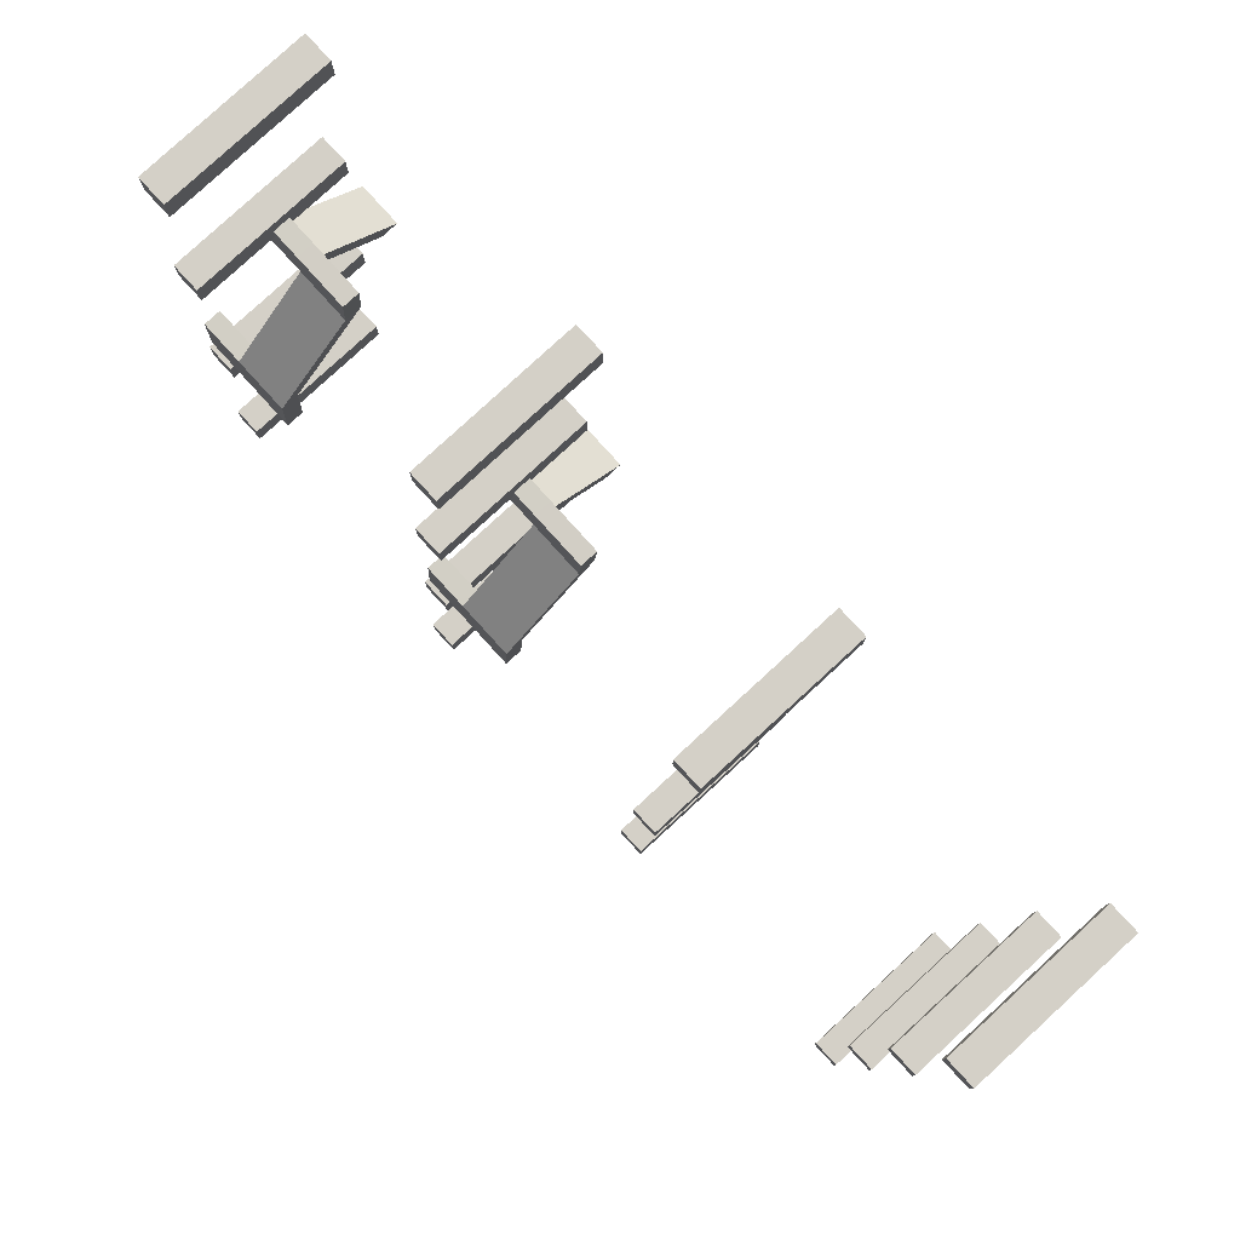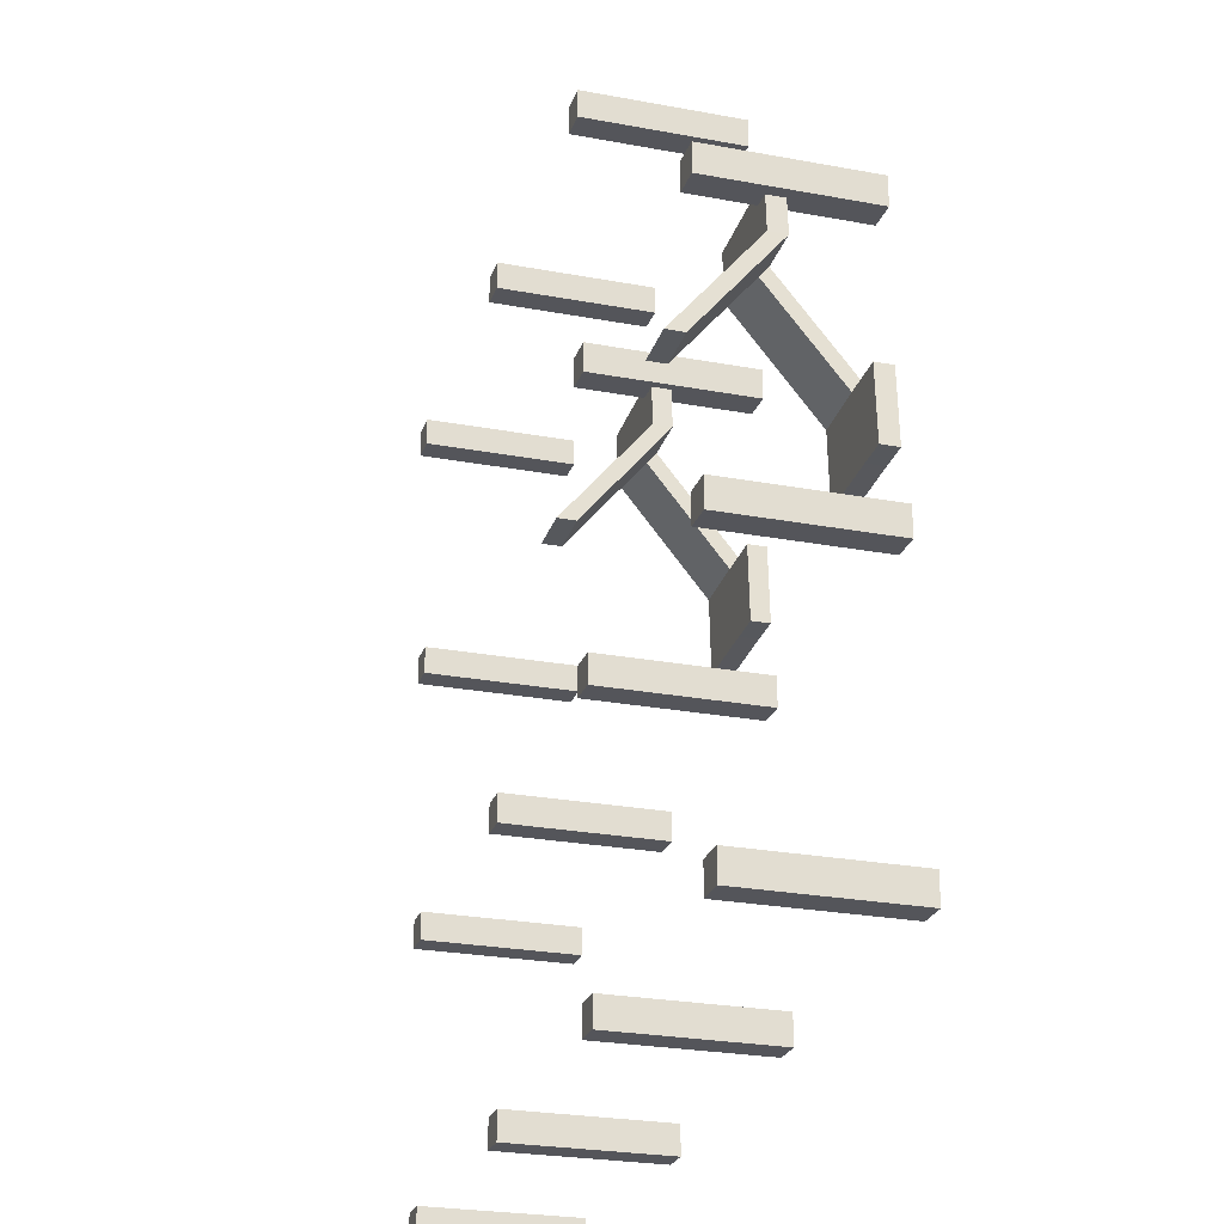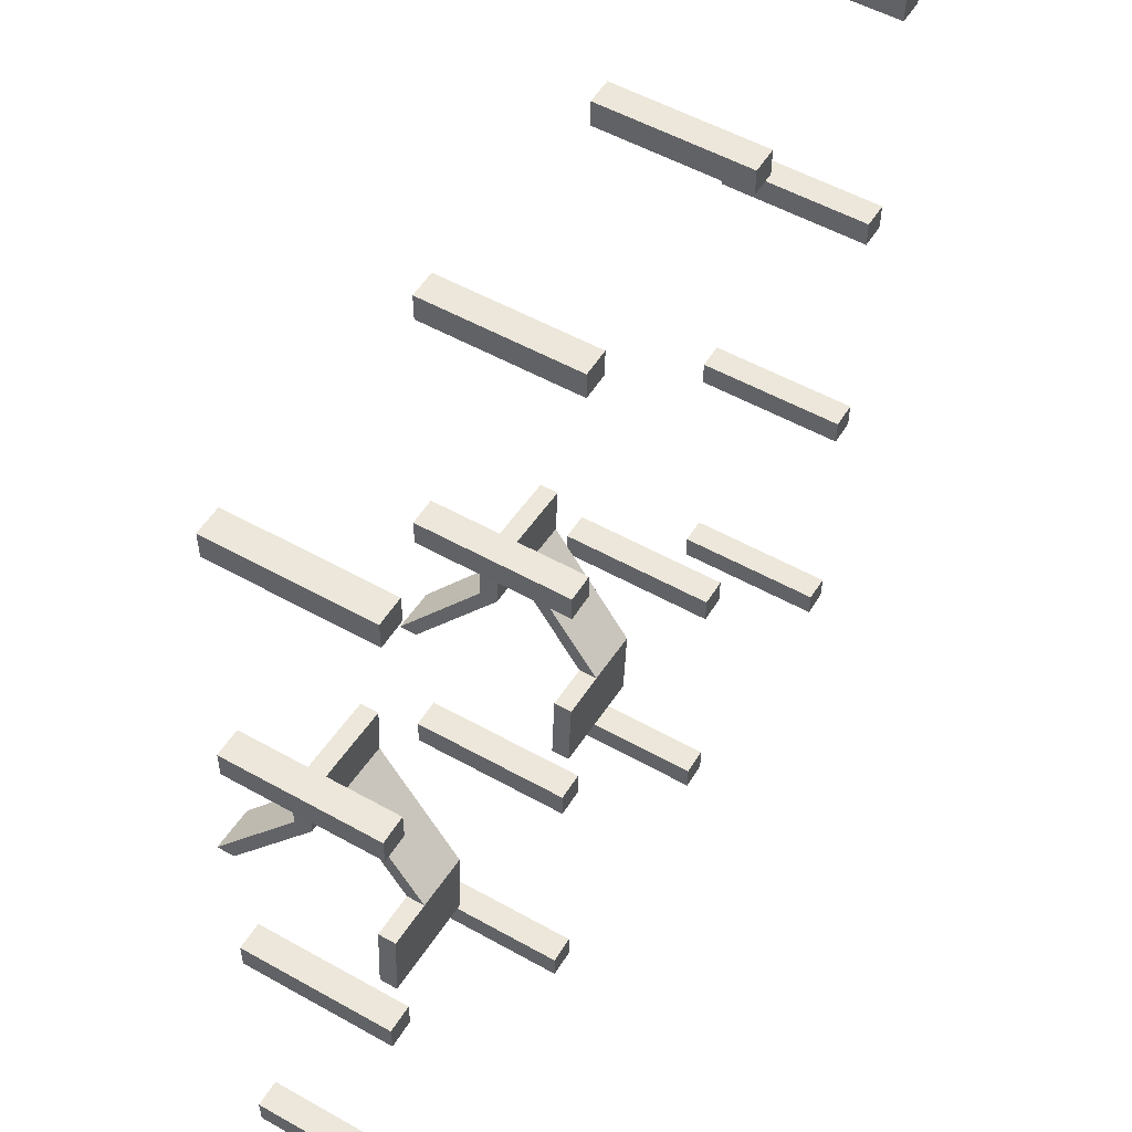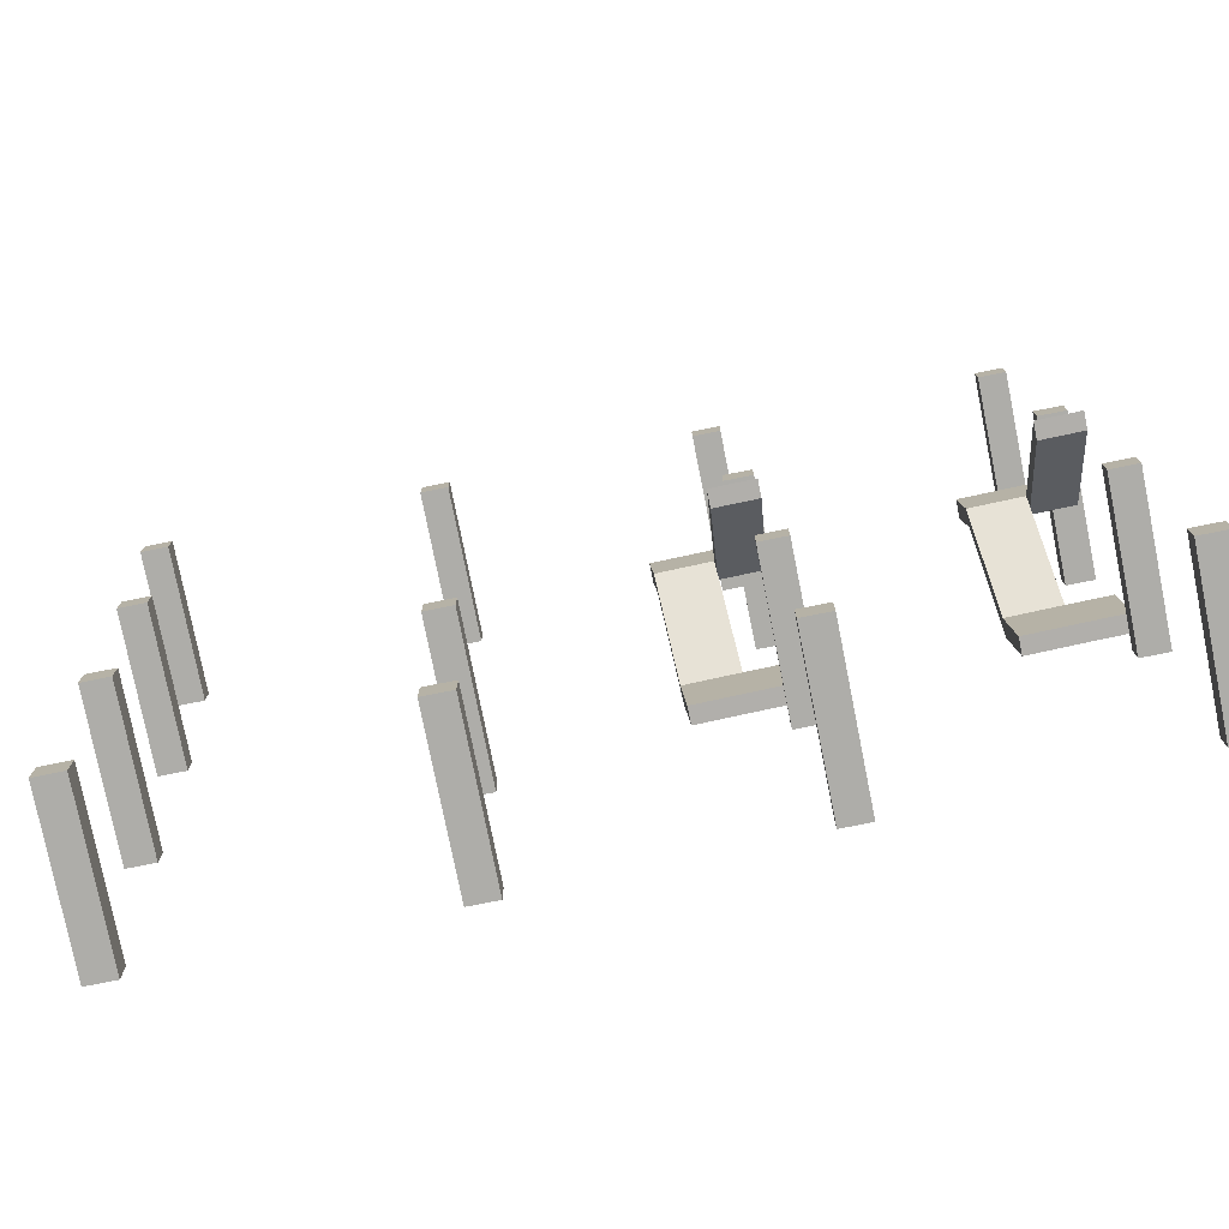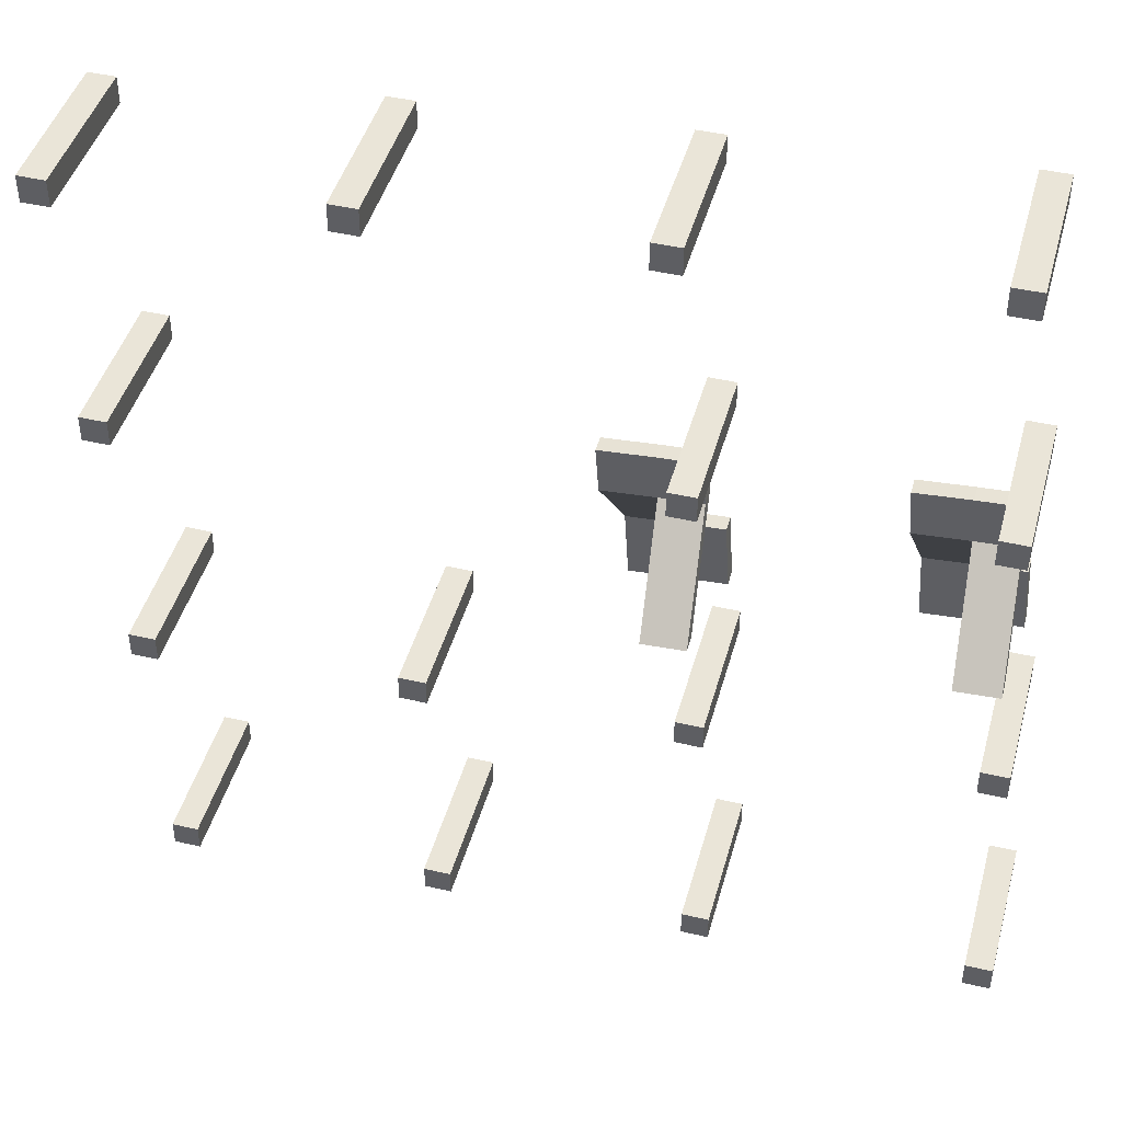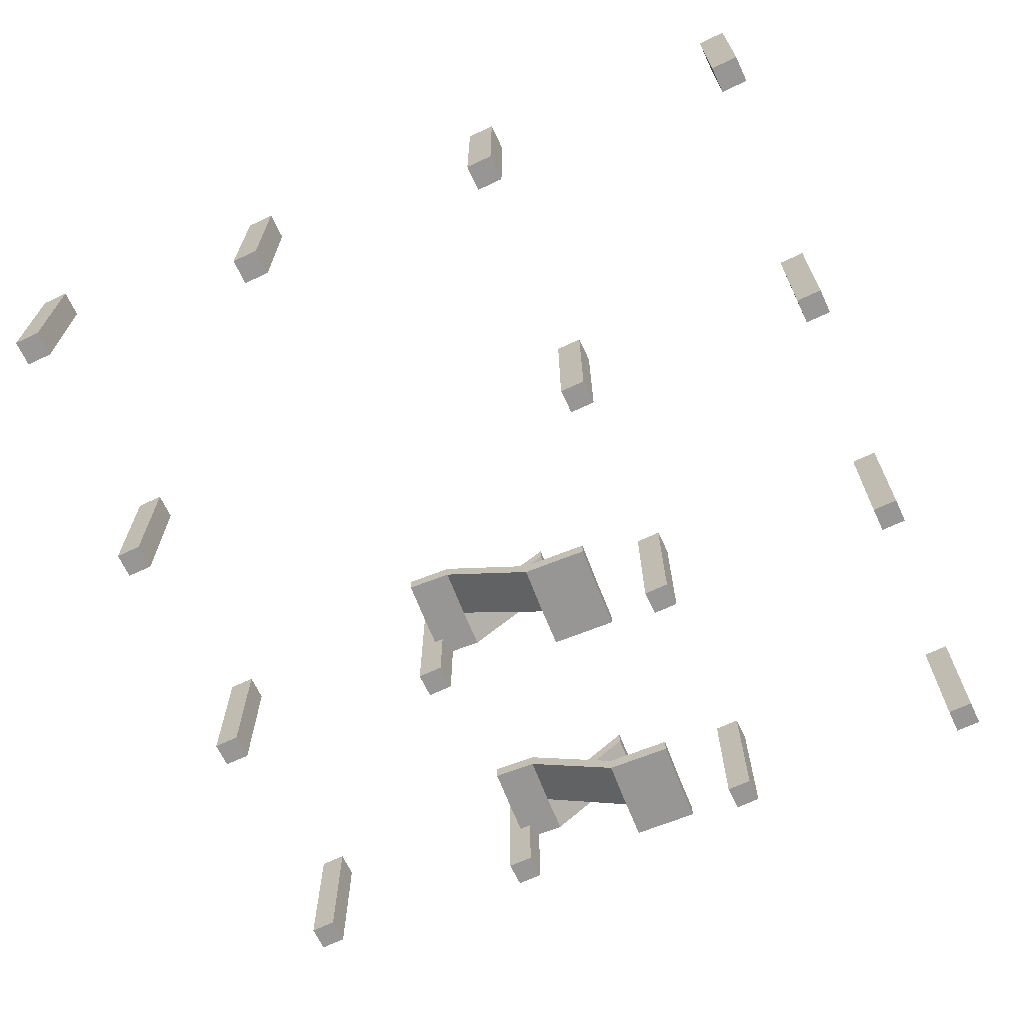
<metadata>
{"format":"obj","ext":"obj","renderer":"f3d","projection":"perspective","resolution":1024,"background":"white","views":[{"elev":80.0,"azim":47.4,"up":"+Z"},{"elev":-25.0,"azim":-107.0,"up":"+Z"},{"elev":53.2,"azim":-59.0,"up":"+Z"},{"elev":-77.1,"azim":-168.7,"up":"+Z"},{"elev":44.5,"azim":-164.8,"up":"+Z"},{"elev":-67.8,"azim":115.3,"up":"+Y"}]}
</metadata>
<code>
v  1425 783.3 -1066
v  1425 783.3 -1101
v  1461 783.3 -1101
v  1461 783.3 -1066
v  1425 983.4 -1066
v  1461 983.4 -1066
v  1461 983.4 -1101
v  1425 983.4 -1101
g Box1152
f 1 2 3 4
f 5 6 7 8
f 1 4 6 5
f 4 3 7 6
f 3 2 8 7
f 2 1 5 8
v  1103 783.3 -330.2
v  2270 783.3 -398.3
v  2270 811.6 -398.3
v  1103 811.6 -330.2
v  2199 783.3 -1565
v  2199 811.6 -1565
v  1032 783.3 -1494
v  1032 811.6 -1494
v  1585 783.3 -729.6
v  1460 783.3 -722.2
v  1460 811.6 -722.2
v  1585 811.6 -729.6
v  1441 783.3 -1002
v  1441 811.6 -1002
v  1566 783.3 -1009
v  1566 811.6 -1009
v  1226 783.3 -707.8
v  1101 783.3 -700.4
v  1101 811.6 -700.4
v  1226 811.6 -707.8
v  1082 783.3 -980.1
v  1082 811.6 -980.1
v  1207 783.3 -987.5
v  1207 811.6 -987.5
v  1807 783.3 -731.5
v  1691 783.3 -724.3
v  1691 811.6 -724.3
v  1807 811.6 -731.5
v  1671 783.3 -1043
v  1671 811.6 -1043
v  1788 783.3 -1051
v  1788 811.6 -1051
g Line09
f 9 10 11 12
f 10 13 14 11
f 13 15 16 14
f 15 9 12 16
f 17 18 19 20
f 18 21 22 19
f 21 23 24 22
f 23 17 20 24
f 25 26 27 28
f 26 29 30 27
f 29 31 32 30
f 31 25 28 32
f 33 34 35 36
f 34 37 38 35
f 37 39 40 38
f 39 33 36 40
f 37 21 31 29
f 9 25 18 17
f 17 34 10 9
f 9 15 26 25
f 15 13 29 26
f 13 39 37 29
f 10 33 39 13
f 25 31 21 18
f 37 34 23 21
f 34 17 23
f 34 33 10
f 38 14 30 32
f 12 11 20 19
f 12 19 22 28
f 12 28 27 16
f 16 27 30 14
f 14 38 40 11
f 11 40 36 35
f 32 28 22 38
f 38 22 24 35
f 35 24 20 11
v  1446 783.3 -698.9
v  1446 783.3 -734.4
v  1481 783.3 -734.4
v  1481 783.3 -698.9
v  1446 983.4 -698.9
v  1481 983.4 -698.9
v  1481 983.4 -734.4
v  1446 983.4 -734.4
g Box1155
f 41 42 43 44
f 45 46 47 48
f 41 44 46 45
f 44 43 47 46
f 43 42 48 47
f 42 41 45 48
v  1087 783.3 -889.2
v  1143 783.3 -892.3
v  1137 783.3 -982.6
v  1082 783.3 -979.5
v  1212 783.3 -897.6
v  1206 783.3 -988
v  1087 805.4 -889.2
v  1082 805.4 -979.5
v  1137 805.4 -982.6
v  1143 805.4 -892.3
v  1206 805.4 -988
v  1212 805.4 -897.6
v  1224 883 -706.7
v  1155 883 -701.3
v  1155 905 -701.3
v  1224 905 -706.7
v  1151 883 -762.1
v  1220 883 -767.4
v  1220 905 -767.4
v  1151 905 -762.1
v  1095 883 -759
v  1095 905 -759
v  1099 905 -698.2
v  1099 883 -698.2
v  1143 989.7 -892.3
v  1143 1012 -892.3
v  1087 1012 -889.2
v  1087 989.7 -889.2
g Box1159
f 52 51 50 49
f 51 54 53 50
f 58 57 56 55
f 60 59 57 58
f 55 56 52 49
f 56 57 51 52
f 57 59 54 51
f 59 60 53 54
f 64 63 62 61
f 58 55 49 50
f 66 65 50 53
f 68 67 60 58
f 67 66 53 60
f 65 68 58 50
f 61 62 65 66
f 72 71 70 69
f 63 64 67 68
f 64 61 66 67
f 71 72 62 63
f 76 75 74 73
f 72 69 65 62
f 70 71 63 68
f 73 74 68 65
f 75 76 69 70
f 74 75 70 68
f 76 73 65 69
v  1445 783.3 -911.1
v  1500 783.3 -914.2
v  1494 783.3 -1005
v  1439 783.3 -1001
v  1569 783.3 -919.5
v  1564 783.3 -1010
v  1445 805.4 -911.1
v  1439 805.4 -1001
v  1494 805.4 -1005
v  1500 805.4 -914.2
v  1564 805.4 -1010
v  1569 805.4 -919.5
v  1581 883 -728.6
v  1512 883 -723.3
v  1512 905 -723.3
v  1581 905 -728.6
v  1508 883 -784
v  1577 883 -789.4
v  1577 905 -789.4
v  1508 905 -784
v  1452 883 -780.9
v  1452 905 -780.9
v  1457 905 -720.1
v  1457 883 -720.1
v  1500 989.7 -914.3
v  1500 1012 -914.3
v  1444 1012 -911.1
v  1444 989.7 -911.1
g Box1160
f 80 79 78 77
f 79 82 81 78
f 86 85 84 83
f 88 87 85 86
f 83 84 80 77
f 84 85 79 80
f 85 87 82 79
f 87 88 81 82
f 92 91 90 89
f 86 83 77 78
f 94 93 78 81
f 96 95 88 86
f 95 94 81 88
f 93 96 86 78
f 89 90 93 94
f 100 99 98 97
f 91 92 95 96
f 92 89 94 95
f 99 100 90 91
f 104 103 102 101
f 100 97 93 90
f 98 99 91 96
f 101 102 96 93
f 103 104 97 98
f 102 103 98 96
f 104 101 93 97
v  2102 783.3 -1465
v  2102 783.3 -1501
v  2138 783.3 -1501
v  2138 783.3 -1465
v  2102 983.4 -1465
v  2138 983.4 -1465
v  2138 983.4 -1501
v  2102 983.4 -1501
g Box1161
f 105 106 107 108
f 109 110 111 112
f 105 108 110 109
f 108 107 111 110
f 107 106 112 111
f 106 105 109 112
v  1750 783.3 -1446
v  1750 783.3 -1481
v  1785 783.3 -1481
v  1785 783.3 -1446
v  1750 983.4 -1446
v  1785 983.4 -1446
v  1785 983.4 -1481
v  1750 983.4 -1481
g Box1162
f 113 114 115 116
f 117 118 119 120
f 113 116 118 117
f 116 115 119 118
f 115 114 120 119
f 114 113 117 120
v  1405 783.3 -1426
v  1405 783.3 -1461
v  1441 783.3 -1461
v  1441 783.3 -1426
v  1405 983.4 -1426
v  1441 983.4 -1426
v  1441 983.4 -1461
v  1405 983.4 -1461
g Box1163
f 121 122 123 124
f 125 126 127 128
f 121 124 126 125
f 124 123 127 126
f 123 122 128 127
f 122 121 125 128
v  1043 783.3 -1407
v  1043 783.3 -1442
v  1079 783.3 -1442
v  1079 783.3 -1407
v  1043 983.4 -1407
v  1079 983.4 -1407
v  1079 983.4 -1442
v  1043 983.4 -1442
g Box1164
f 129 130 131 132
f 133 134 135 136
f 129 132 134 133
f 132 131 135 134
f 131 130 136 135
f 130 129 133 136
v  1063 783.3 -1048
v  1063 783.3 -1083
v  1099 783.3 -1083
v  1099 783.3 -1048
v  1063 983.4 -1048
v  1099 983.4 -1048
v  1099 983.4 -1083
v  1063 983.4 -1083
g Box1165
f 137 138 139 140
f 141 142 143 144
f 137 140 142 141
f 140 139 143 142
f 139 138 144 143
f 138 137 141 144
v  2122 783.3 -1106
v  2122 783.3 -1141
v  2158 783.3 -1141
v  2158 783.3 -1106
v  2122 983.4 -1106
v  2158 983.4 -1106
v  2158 983.4 -1141
v  2122 983.4 -1141
g Box1166
f 145 146 147 148
f 149 150 151 152
f 145 148 150 149
f 148 147 151 150
f 147 146 152 151
f 146 145 149 152
v  1770 783.3 -1086
v  1770 783.3 -1121
v  1805 783.3 -1121
v  1805 783.3 -1086
v  1770 983.4 -1086
v  1805 983.4 -1086
v  1805 983.4 -1121
v  1770 983.4 -1121
g Box1167
f 153 154 155 156
f 157 158 159 160
f 153 156 158 157
f 156 155 159 158
f 155 154 160 159
f 154 153 157 160
v  1083 783.3 -680.5
v  1083 783.3 -715.9
v  1119 783.3 -715.9
v  1119 783.3 -680.5
v  1083 983.4 -680.5
v  1119 983.4 -680.5
v  1119 983.4 -715.9
v  1083 983.4 -715.9
g Box1168
f 161 162 163 164
f 165 166 167 168
f 161 164 166 165
f 164 163 167 166
f 163 162 168 167
f 162 161 165 168
v  2142 783.3 -750.5
v  2142 783.3 -785.9
v  2177 783.3 -785.9
v  2177 783.3 -750.5
v  2142 983.4 -750.5
v  2177 983.4 -750.5
v  2177 983.4 -785.9
v  2142 983.4 -785.9
g Box1169
f 169 170 171 172
f 173 174 175 176
f 169 172 174 173
f 172 171 175 174
f 171 170 176 175
f 170 169 173 176
v  1472 783.3 -361.2
v  1472 783.3 -396.6
v  1508 783.3 -396.6
v  1508 783.3 -361.2
v  1472 983.4 -361.2
v  1508 983.4 -361.2
v  1508 983.4 -396.6
v  1472 983.4 -396.6
g Box1170
f 177 178 179 180
f 181 182 183 184
f 177 180 182 181
f 180 179 183 182
f 179 178 184 183
f 178 177 181 184
v  1110 783.3 -342.8
v  1110 783.3 -378.2
v  1145 783.3 -378.2
v  1145 783.3 -342.8
v  1110 983.4 -342.8
v  1145 983.4 -342.8
v  1145 983.4 -378.2
v  1110 983.4 -378.2
g Box1171
f 185 186 187 188
f 189 190 191 192
f 185 188 190 189
f 188 187 191 190
f 187 186 192 191
f 186 185 189 192
v  2169 783.3 -412.8
v  2169 783.3 -448.2
v  2204 783.3 -448.2
v  2204 783.3 -412.8
v  2169 983.4 -412.8
v  2204 983.4 -412.8
v  2204 983.4 -448.2
v  2169 983.4 -448.2
g Box1172
f 193 194 195 196
f 197 198 199 200
f 193 196 198 197
f 196 195 199 198
f 195 194 200 199
f 194 193 197 200
v  1817 783.3 -381.2
v  1817 783.3 -416.6
v  1852 783.3 -416.6
v  1852 783.3 -381.2
v  1817 983.4 -381.2
v  1852 983.4 -381.2
v  1852 983.4 -416.6
v  1817 983.4 -416.6
g Box1173
f 201 202 203 204
f 205 206 207 208
f 201 204 206 205
f 204 203 207 206
f 203 202 208 207
f 202 201 205 208

</code>
